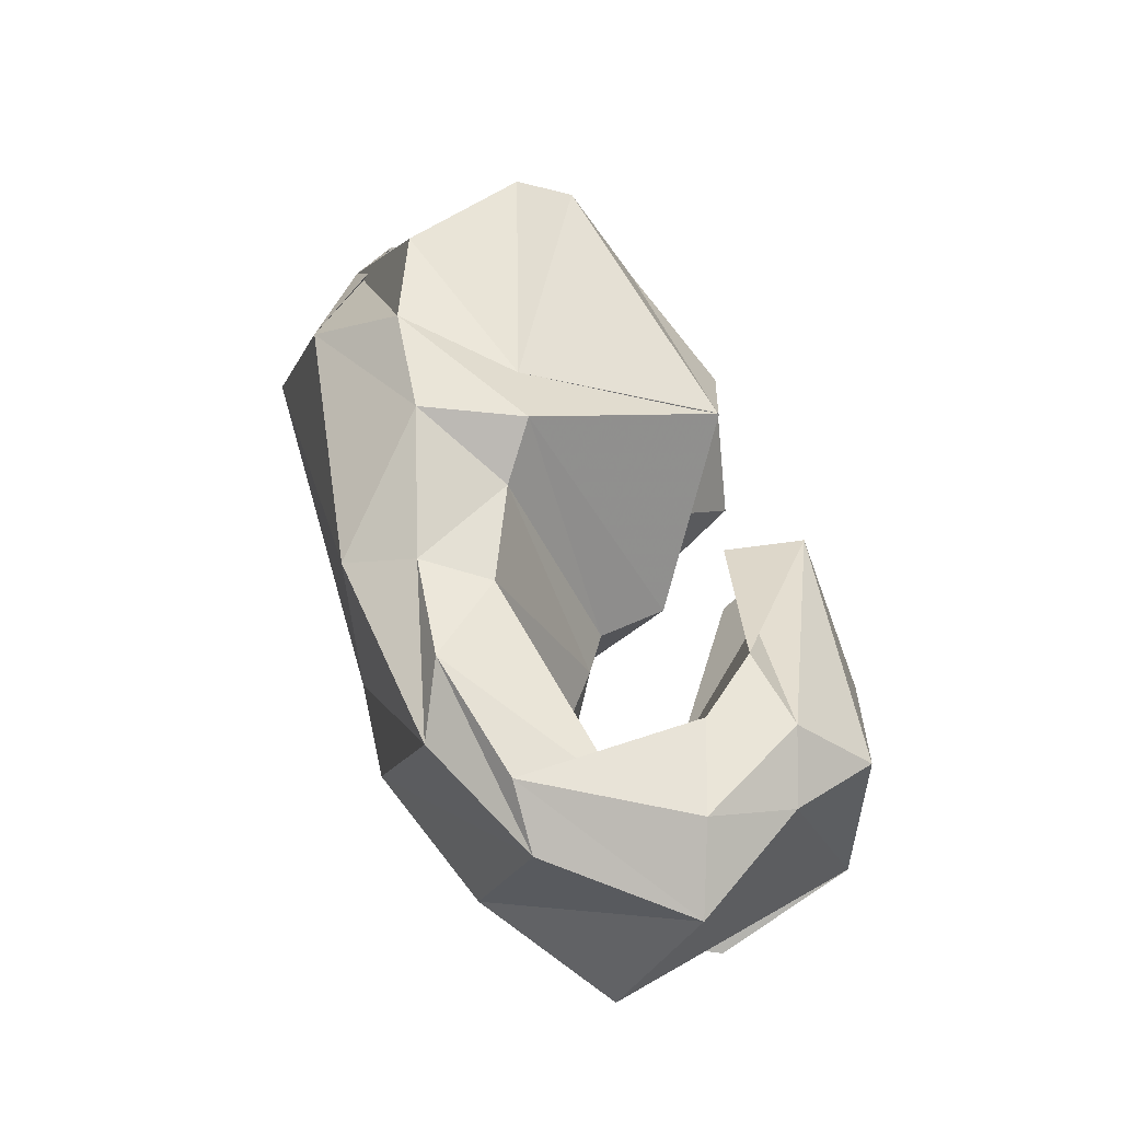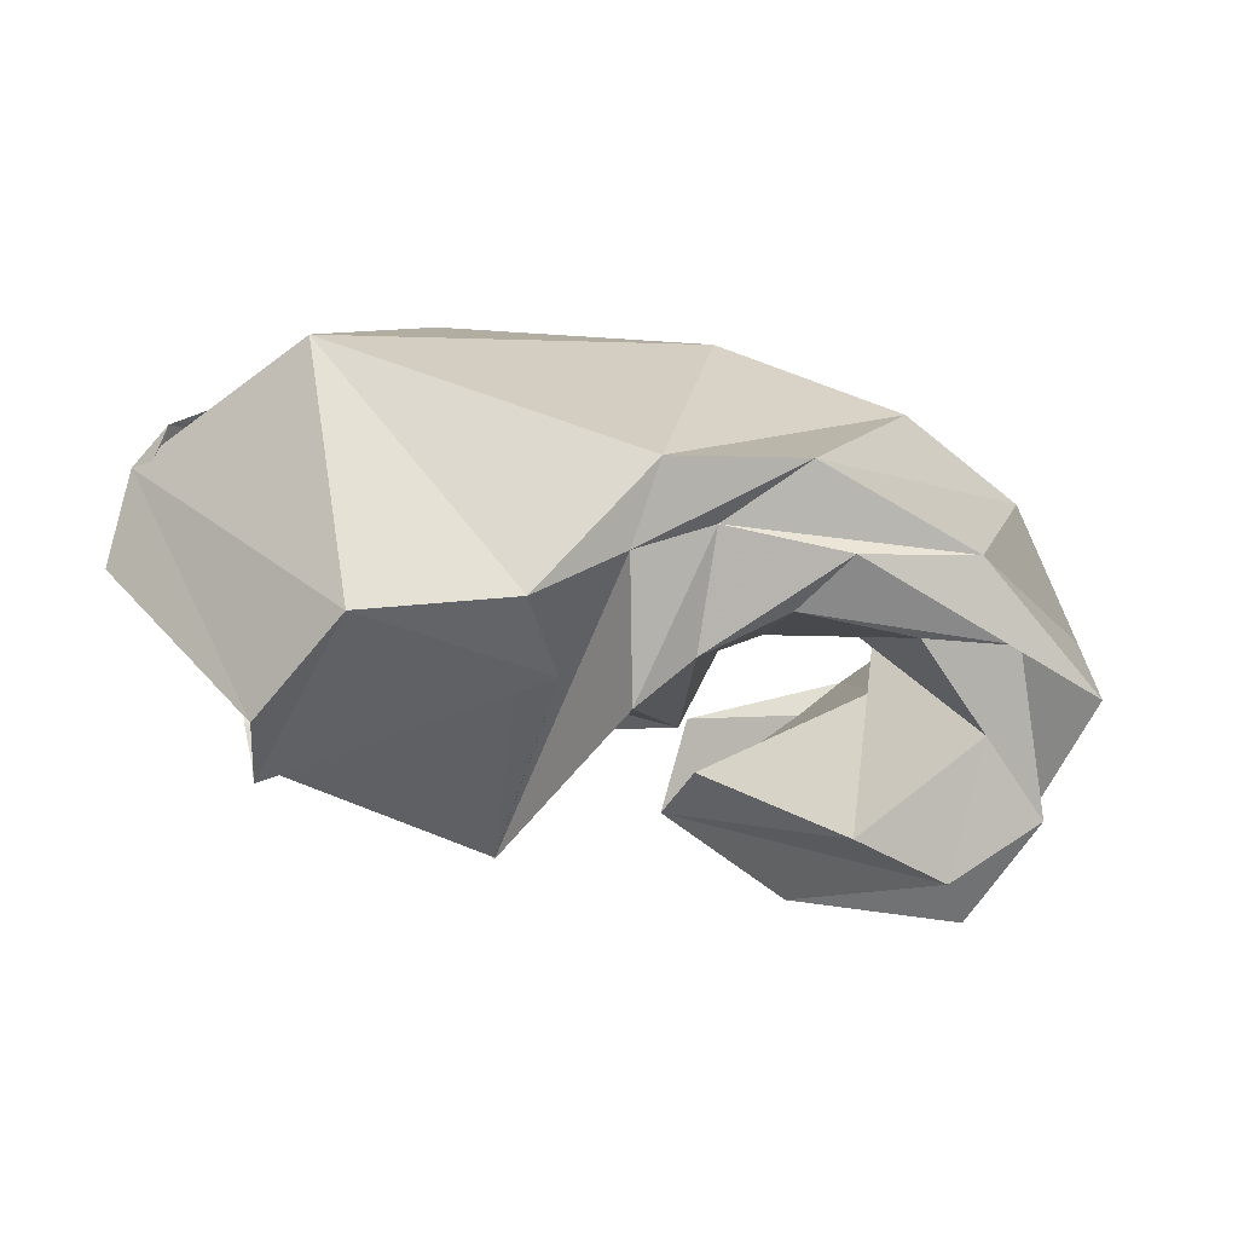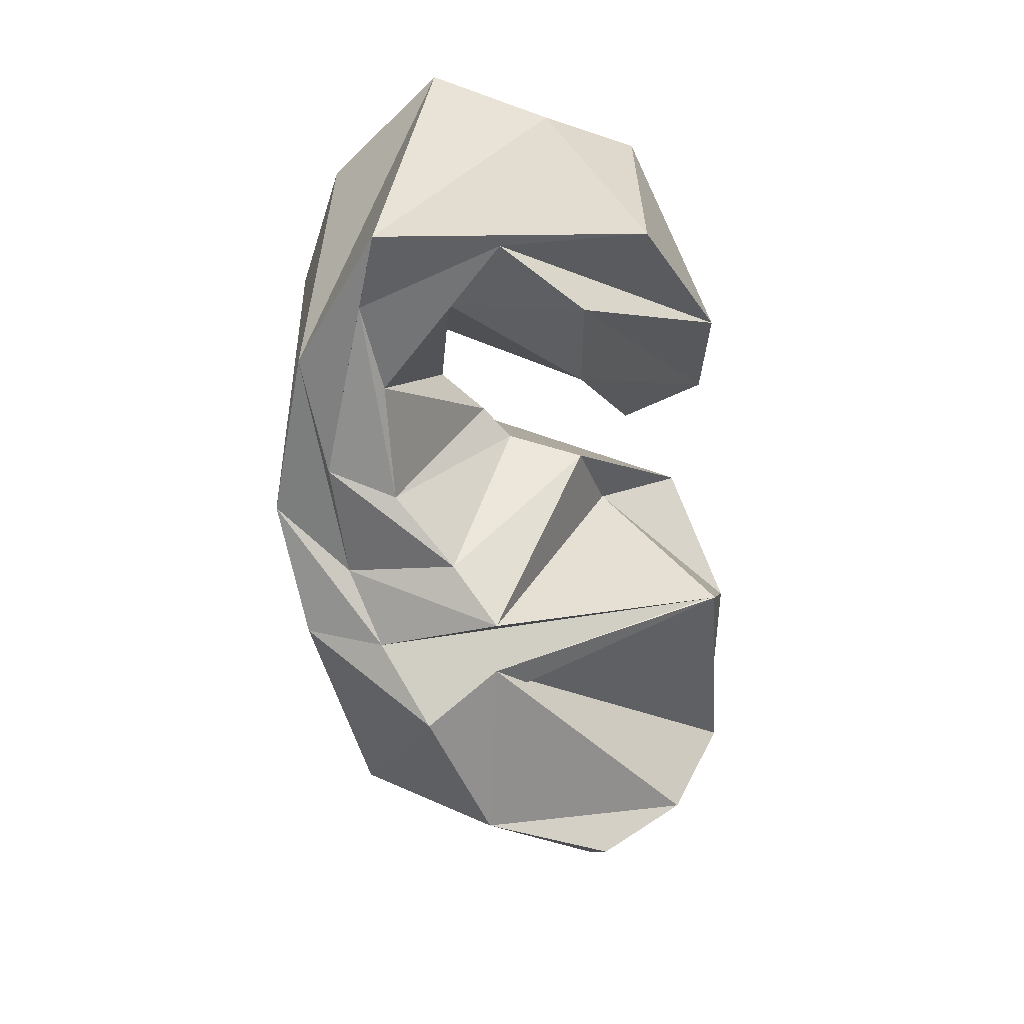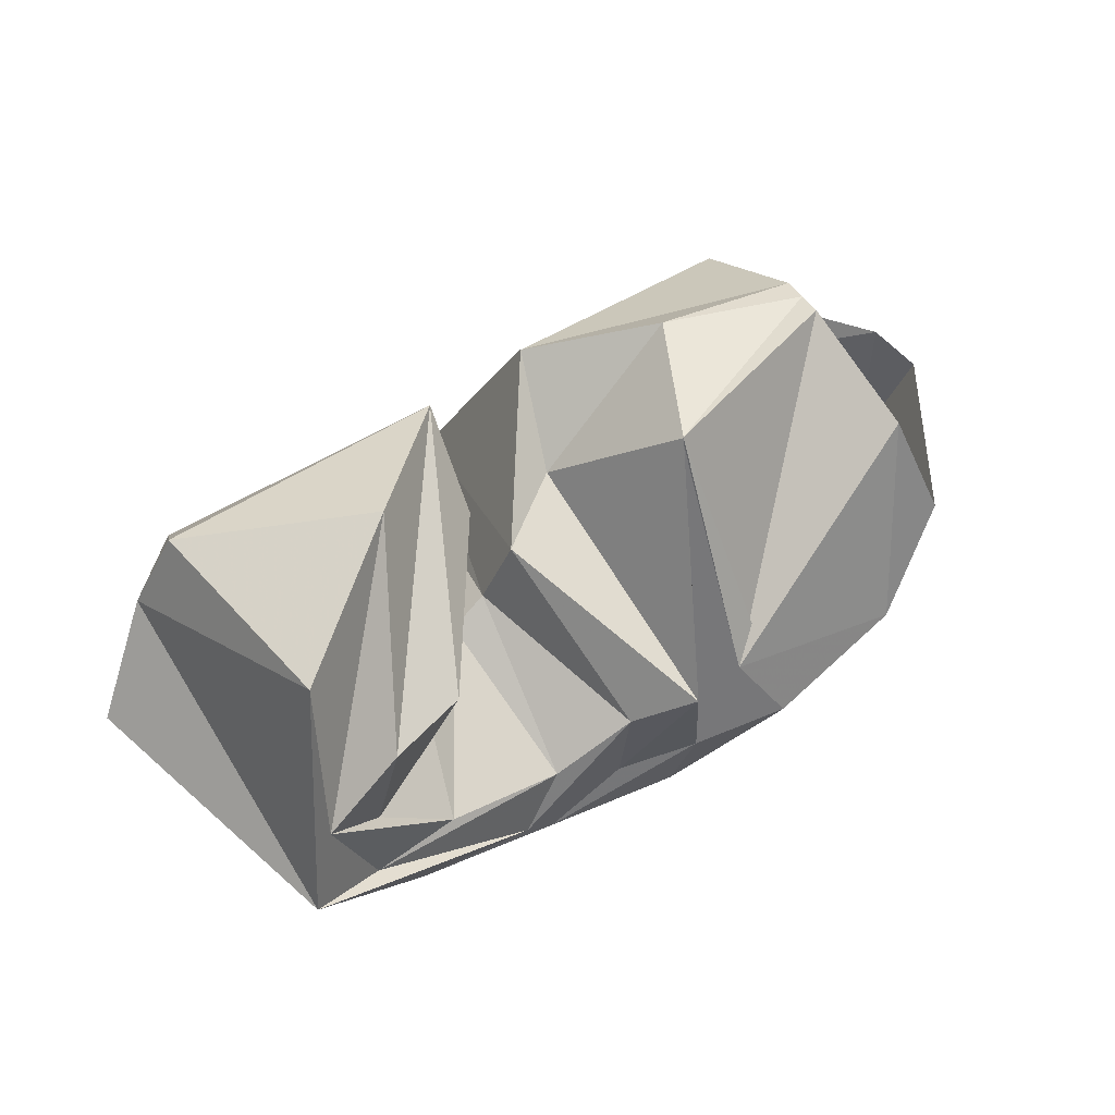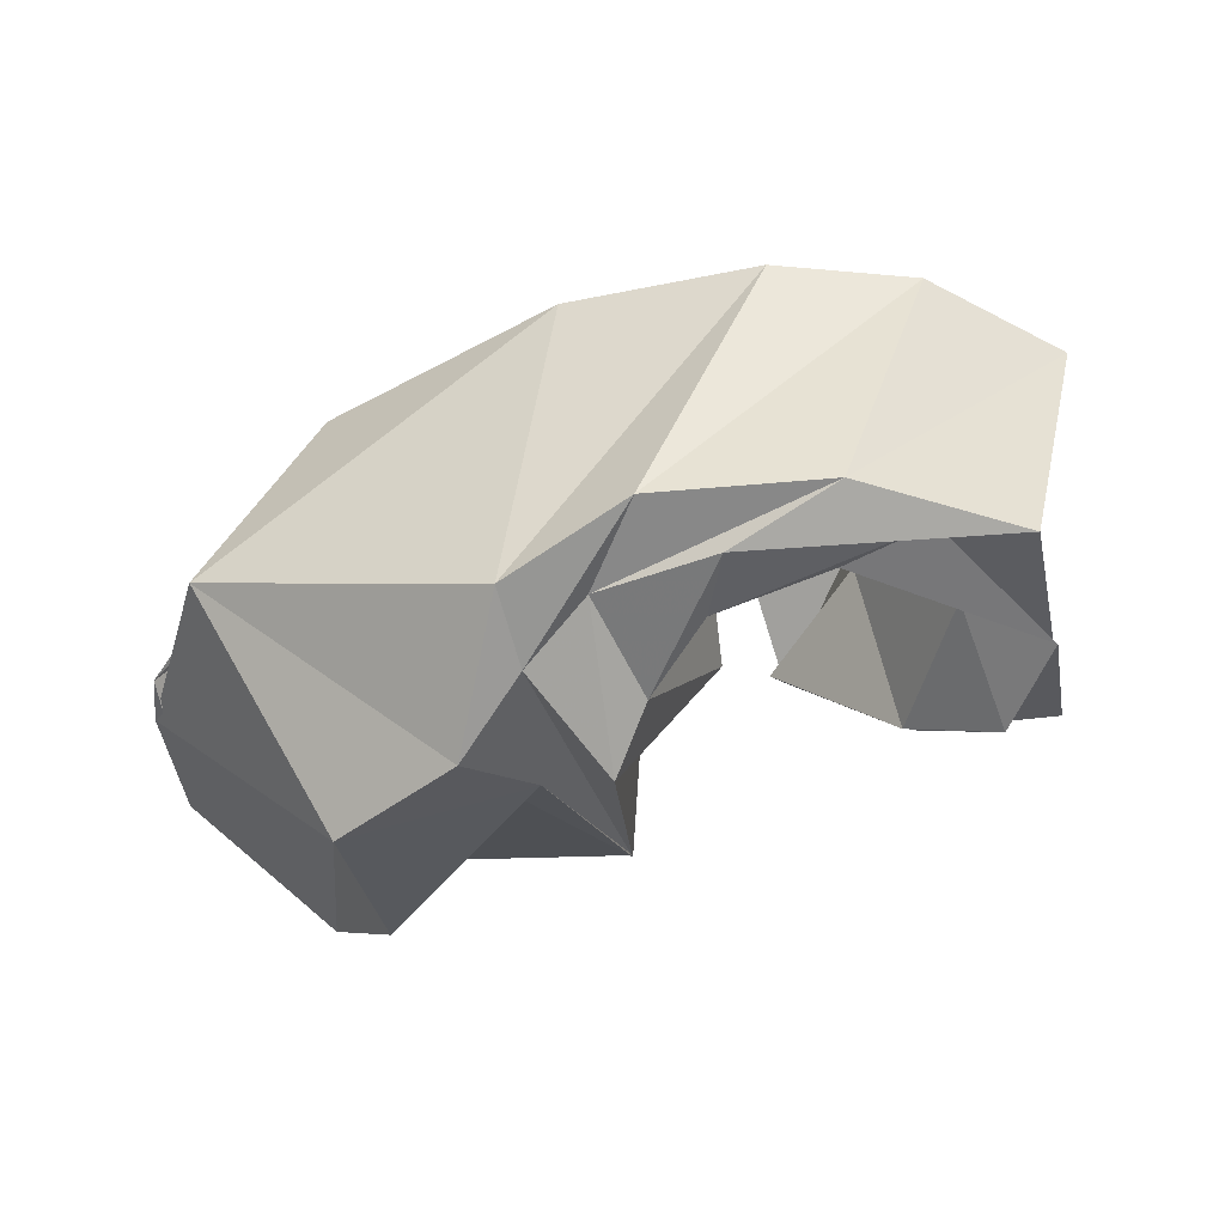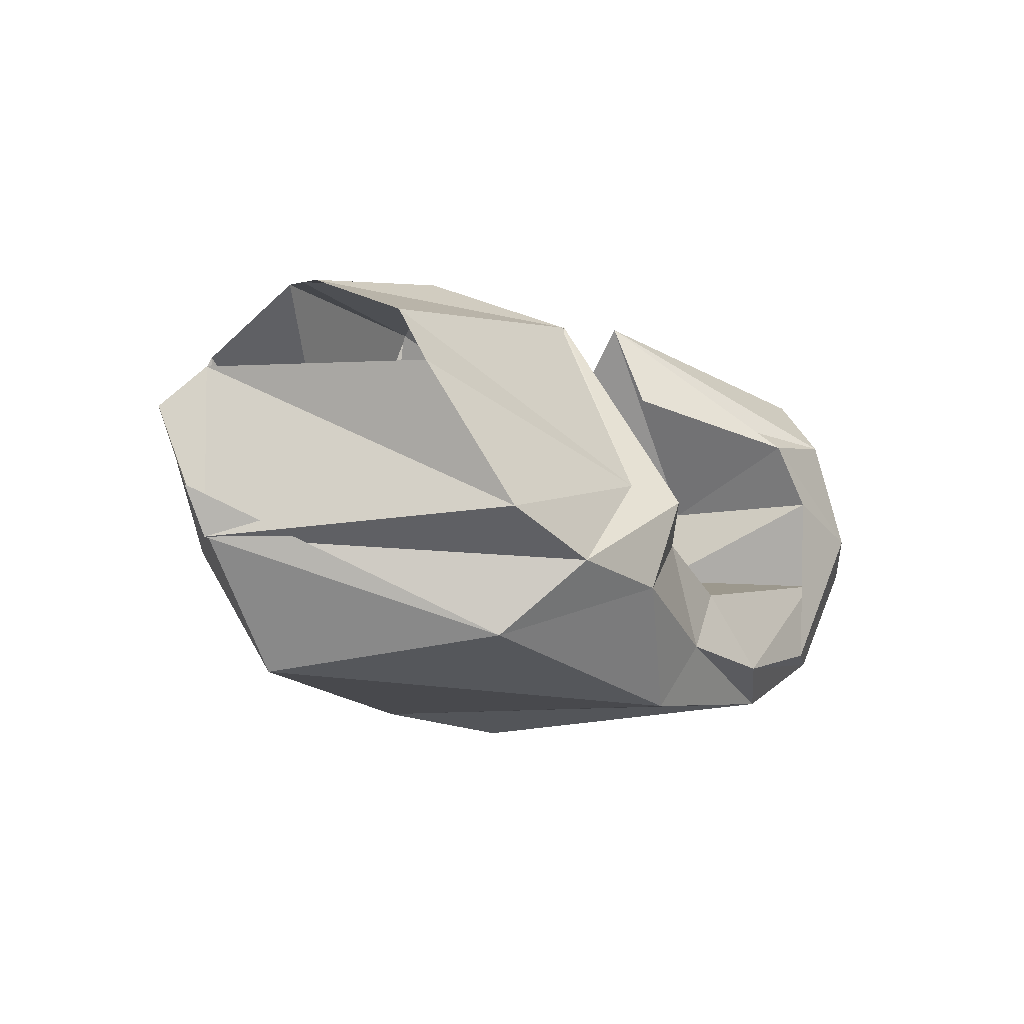
<metadata>
{"format":"obj","ext":"obj","renderer":"f3d","projection":"perspective","resolution":1024,"background":"white","views":[{"elev":59.0,"azim":70.7,"up":"+Z"},{"elev":-67.5,"azim":-14.2,"up":"+Z"},{"elev":-57.6,"azim":96.4,"up":"+Z"},{"elev":46.9,"azim":140.4,"up":"+Y"},{"elev":-45.8,"azim":21.6,"up":"+Z"},{"elev":-11.3,"azim":-49.2,"up":"+Y"}]}
</metadata>
<code>
v 99 171.7 128.1
v 146 179.8 139
v 188 143 141.3
v 212.7 137.7 127.7
v 218.3 115.7 134.7
v 229 108.3 135.3
v 242.7 96.83 135.3
v 258 96 140.2
v 266 121.7 147
v 218.7 178 155.7
v 96.33 170 136.7
v 176.4 167.1 167.4
v 176.3 167.3 167.7
v 184.3 105.7 206.3
v 196.3 95.33 194.8
v 222 83 191.2
v 289.3 94.67 186
v 279 121.7 191
v 265 139.5 190.7
v 220 151.6 166.4
v 90.67 151.3 177.3
v 166.3 108.7 202
v -1 -1 -1
v -2 -2 -2
v -3 -3 -3
v -4 -4 -4
v -5 -5 -5
v -6 -6 -6
v -7 -7 -7
v -8 -8 -8
v 89.67 134 189
v 111.3 94 203
v 139.3 82 206.2
v 170.7 77.67 206.2
v 210 65 193.7
v 240.3 60.67 194.7
v 278 69 189
v 305 112 190.3
v 288.7 143.3 190.7
v 218.7 178 155.7
v 62.33 137.3 128
v 61.33 87 130.5
v 123.3 60.33 186.8
v 200.3 46 186.5
v 258 51.33 182
v 296 68.33 178.5
v 325.7 104 175
v 306.7 137 180.2
v 297.7 163 171.5
v 218.7 178 155.7
v 53.67 125.7 117.7
v 54 101 130
v 92.67 52 124
v 184.3 48.67 84.89
v 222.7 44 97
v 271.3 59 98.5
v 311.3 87.33 91.83
v 299 164 102.1
v 255.7 182 127.1
v 218.7 178 155.7
v 101.7 133.7 64
v 118.3 98 62.33
v 159.7 84 63.17
v 182 71.67 77
v 202.7 64 89
v 238.3 63.33 89.33
v 287.7 79.67 96.33
v 306.3 122.7 88
v 286.3 144.3 83.33
v 218.7 178 155.7
v 105 158 79.67
v 172.7 106.3 70.83
v -9 -9 -9
v -10 -10 -10
v -11 -11 -11
v -12 -12 -12
v -13 -13 -13
v -14 -14 -14
v -15 -15 -15
v -16 -16 -16
v 101.7 173.3 119.5
v 171.2 175.7 102.1
v 171 176 101.7
v 192 108.7 67.5
v 205.7 97 81.17
v 227.3 82 89
v 261.7 83.33 94.67
v 286.3 105.7 95
v 260.3 141.2 90.69
v 221.7 153.1 134.7
v 99 171.7 128.1
v 146 179.8 139
v 188 143 141.3
v 212.7 137.7 127.7
v 218.3 115.7 134.7
v 229 108.3 135.3
v 242.7 96.83 135.3
v 258 96 140.2
v 266 121.7 147
v 218.7 178 155.7
g foo
f 1 11 2
f 11 12 2
f 2 12 3
f 12 13 3
f 3 13 4
f 13 14 4
f 4 14 5
f 14 15 5
f 5 15 6
f 15 16 6
f 6 16 7
f 16 17 7
f 7 17 8
f 17 18 8
f 8 18 9
f 18 19 9
f 9 19 10
f 19 20 10
f 11 21 12
f 21 22 12
f 12 22 13
f 13 22 33
f 22 32 33
f 13 33 14
f 33 34 14
f 14 34 15
f 34 35 15
f 15 35 16
f 35 36 16
f 16 36 17
f 36 37 17
f 17 37 18
f 37 38 18
f 18 38 19
f 38 39 19
f 19 39 20
f 39 40 20
f 21 31 22
f 31 32 22
f 31 41 32
f 41 42 32
f 32 42 33
f 42 43 33
f 33 43 34
f 43 44 34
f 34 44 35
f 44 45 35
f 35 45 36
f 45 46 36
f 36 46 37
f 46 47 37
f 37 47 38
f 47 48 38
f 38 48 39
f 48 49 39
f 39 49 40
f 49 50 40
f 41 51 42
f 51 52 42
f 42 52 43
f 52 53 43
f 43 53 44
f 53 54 44
f 44 54 45
f 54 55 45
f 45 55 46
f 55 56 46
f 46 56 47
f 56 57 47
f 47 57 48
f 57 58 48
f 48 58 49
f 58 59 49
f 49 59 50
f 59 60 50
f 51 61 52
f 61 62 52
f 52 62 53
f 62 63 53
f 53 63 54
f 63 64 54
f 54 64 55
f 64 65 55
f 55 65 56
f 65 66 56
f 56 66 57
f 66 67 57
f 57 67 58
f 67 68 58
f 58 68 59
f 68 69 59
f 59 69 60
f 69 70 60
f 61 71 62
f 71 72 62
f 62 72 63
f 63 72 83
f 72 82 83
f 63 83 64
f 83 84 64
f 64 84 65
f 84 85 65
f 65 85 66
f 85 86 66
f 66 86 67
f 86 87 67
f 67 87 68
f 87 88 68
f 68 88 69
f 88 89 69
f 69 89 70
f 89 90 70
f 71 81 72
f 81 82 72
f 81 91 82
f 91 92 82
f 82 92 83
f 92 93 83
f 83 93 84
f 93 94 84
f 84 94 85
f 94 95 85
f 85 95 86
f 95 96 86
f 86 96 87
f 96 97 87
f 87 97 88
f 97 98 88
f 88 98 89
f 98 99 89
f 89 99 90
f 99 100 90
g

</code>
